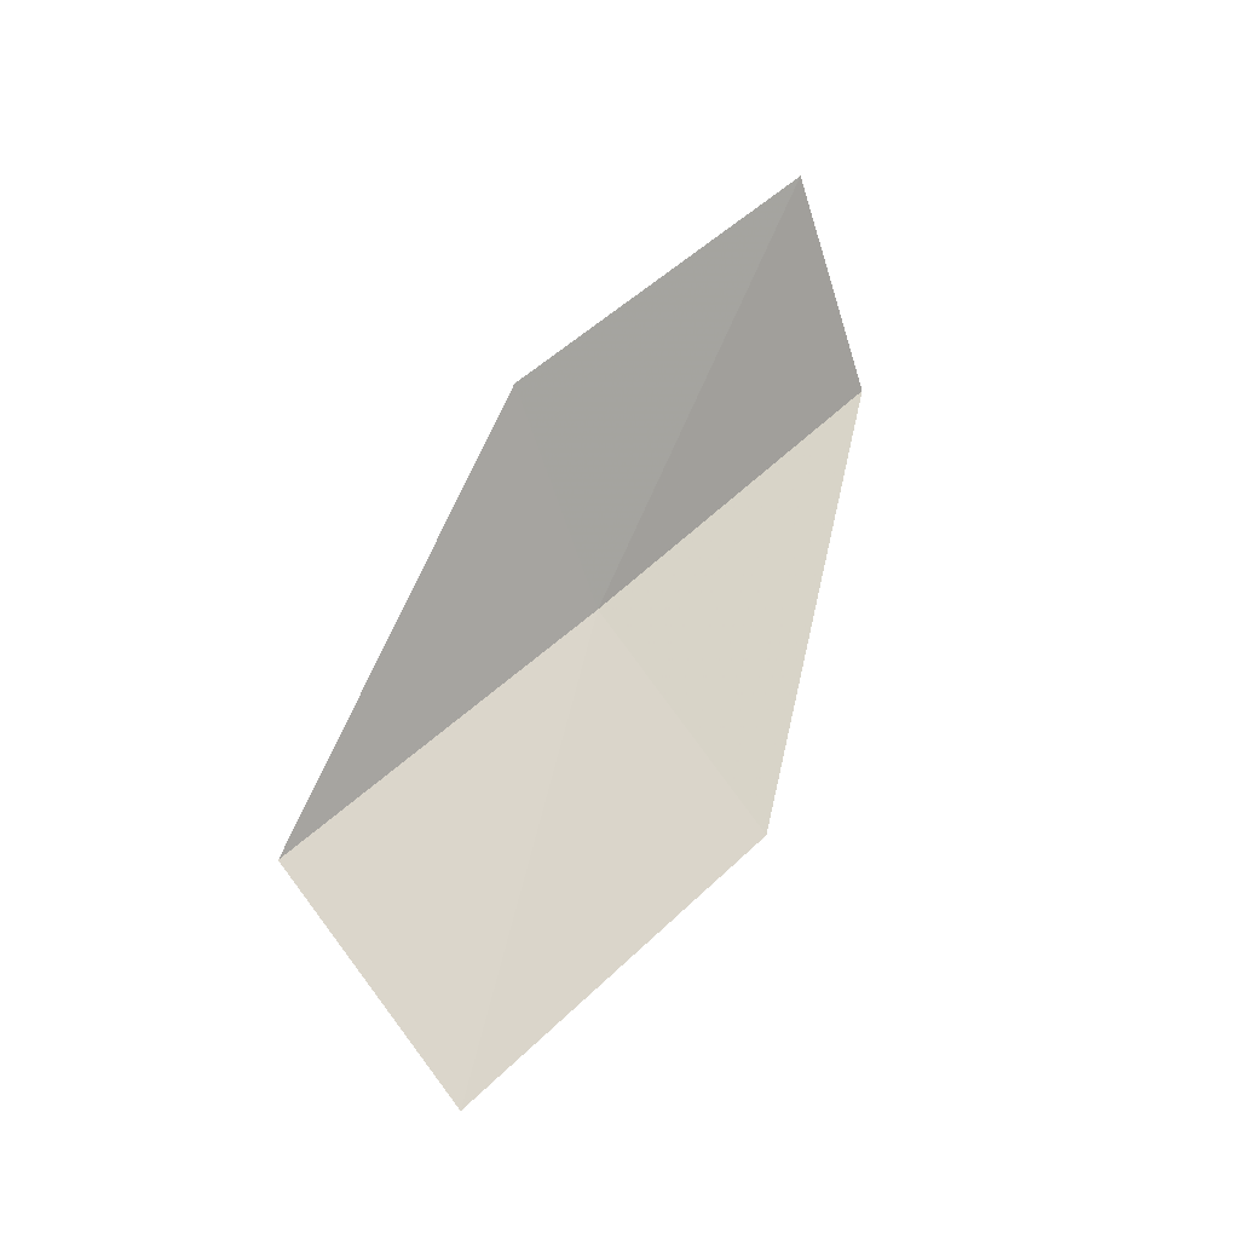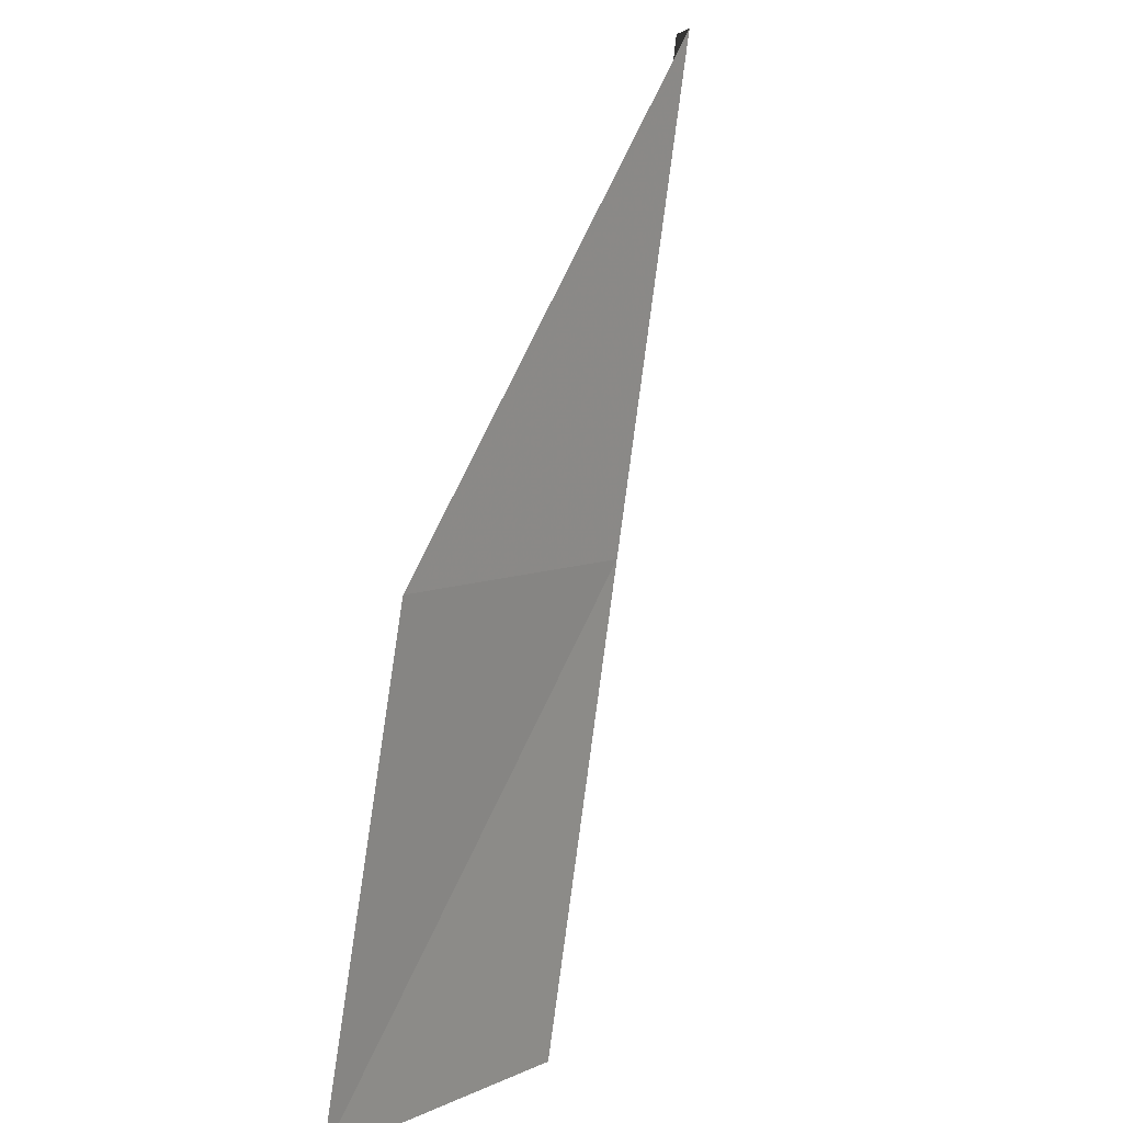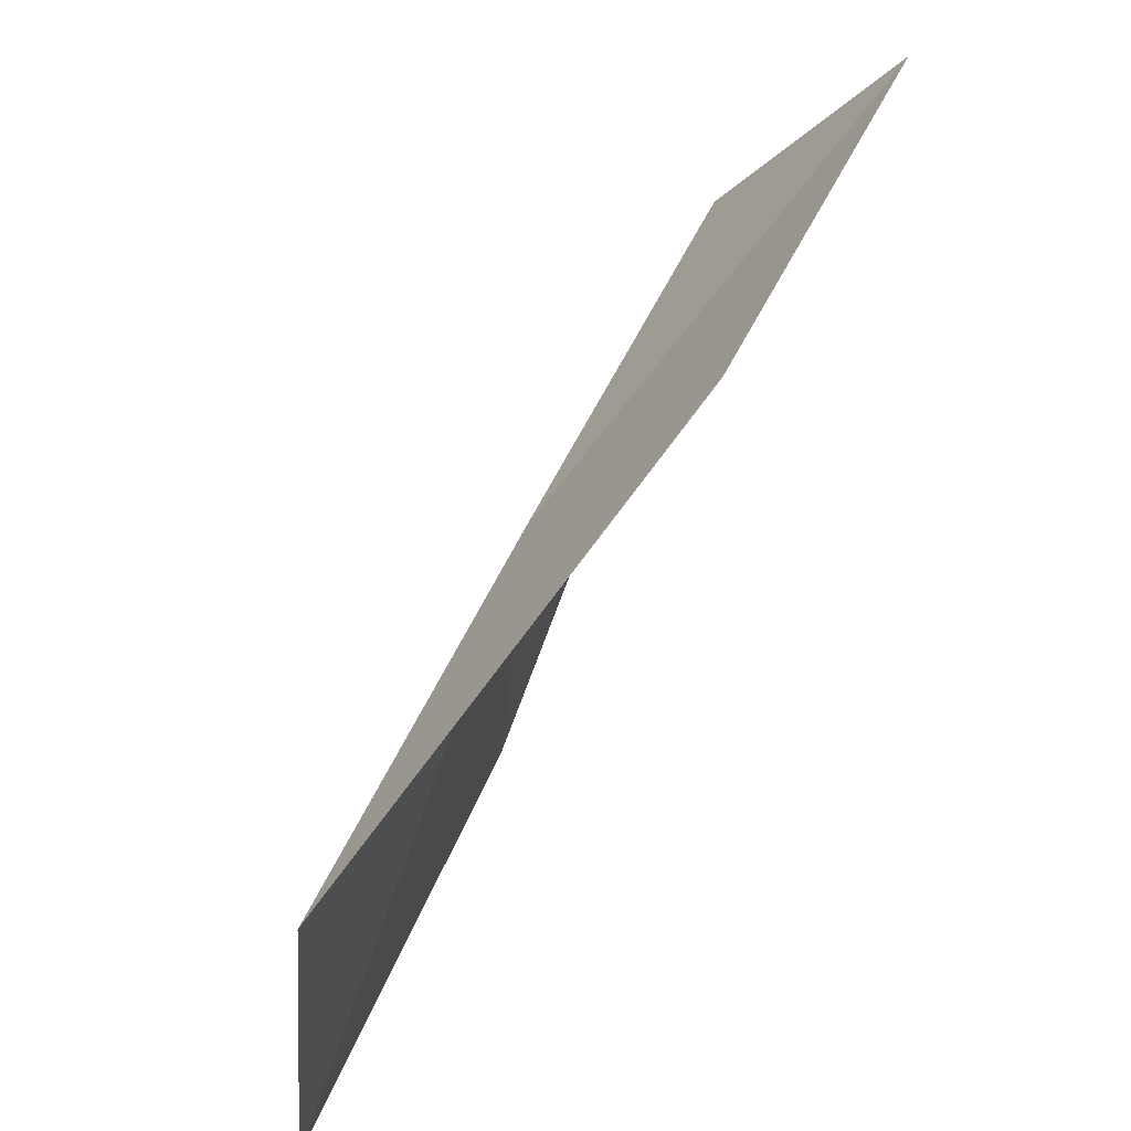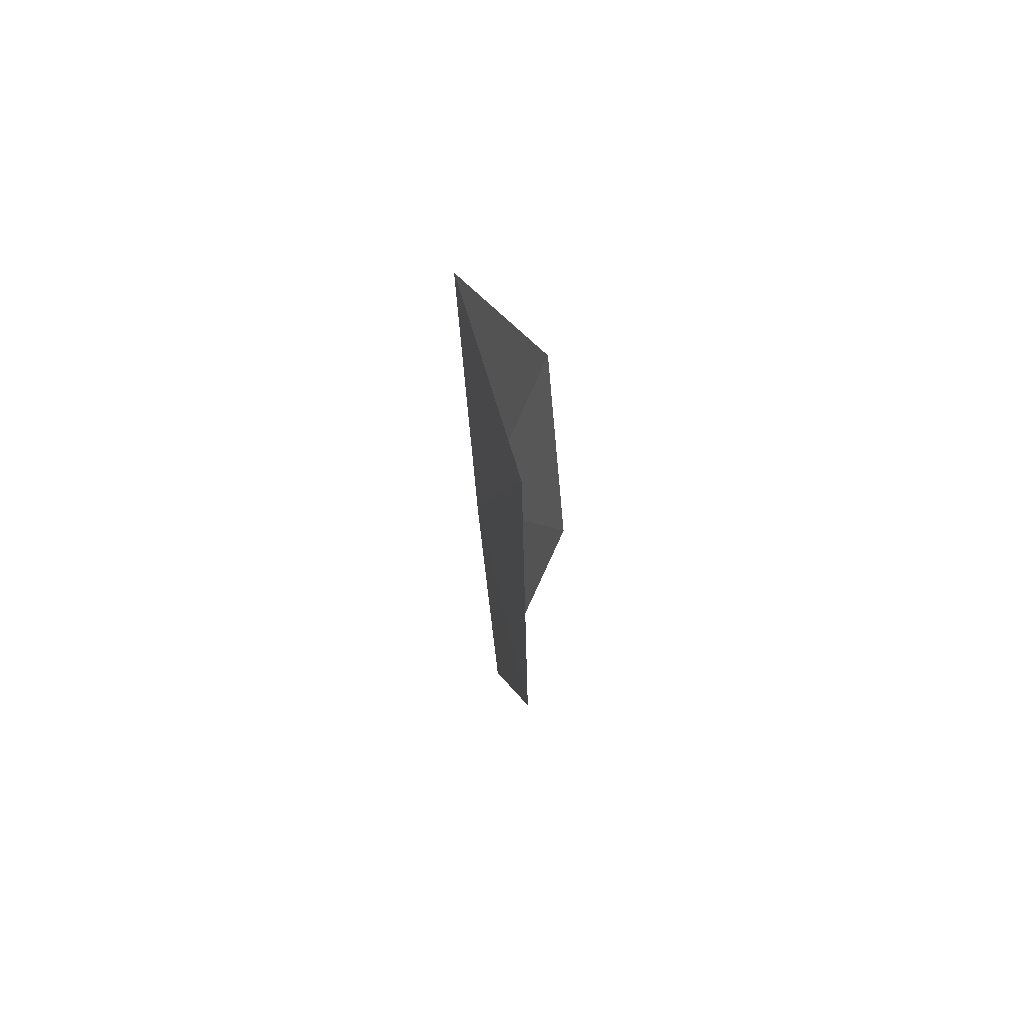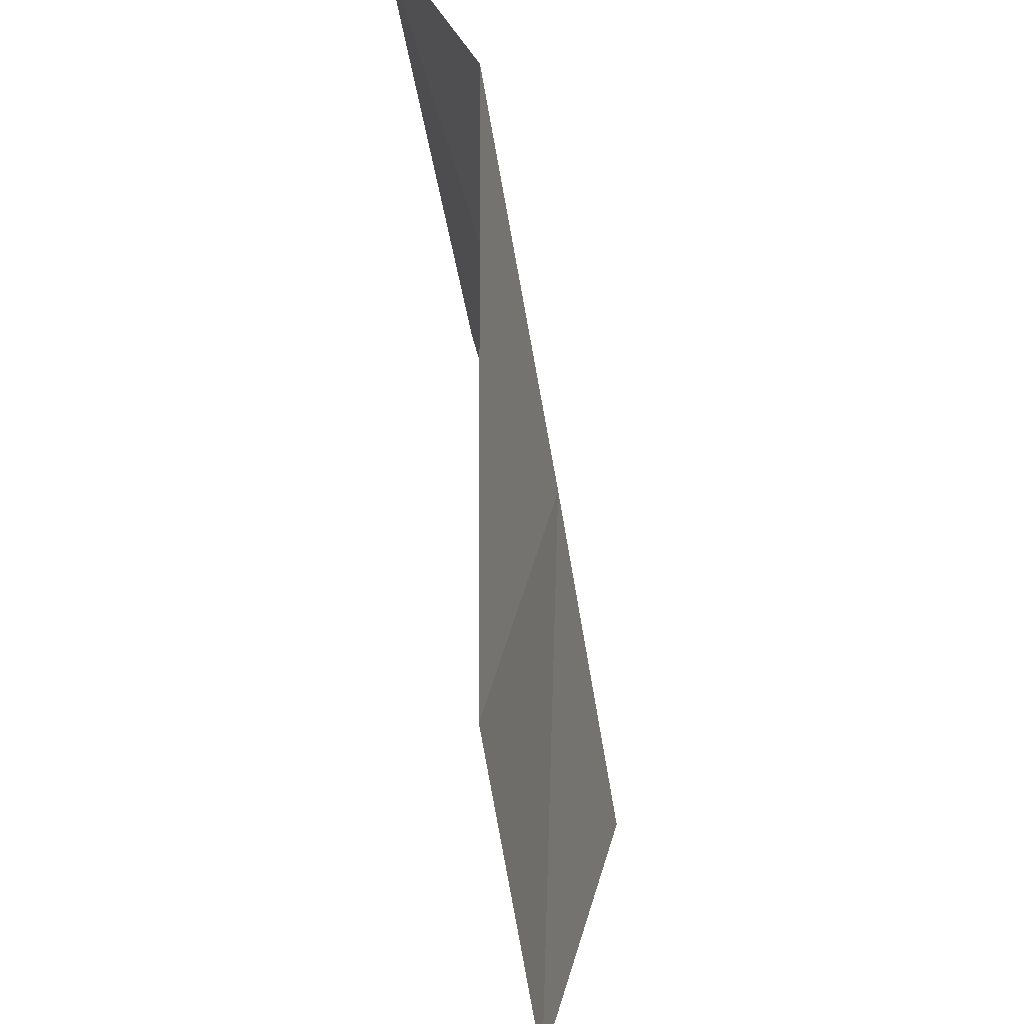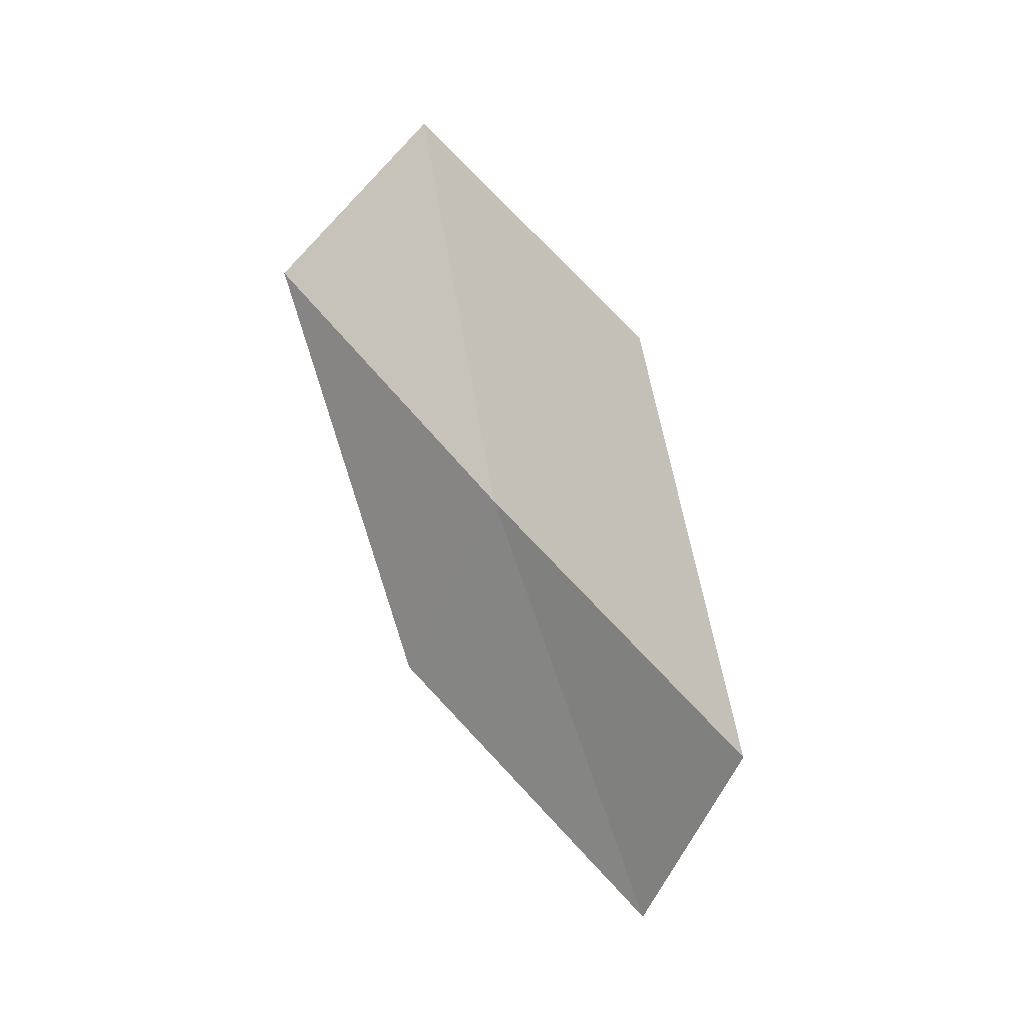
<metadata>
{"format":"obj","ext":"obj","renderer":"f3d","projection":"perspective","resolution":1024,"background":"white","views":[{"elev":-10.0,"azim":52.6,"up":"+Z"},{"elev":47.7,"azim":-156.8,"up":"+Y"},{"elev":-76.6,"azim":-24.6,"up":"+Y"},{"elev":-72.9,"azim":-6.0,"up":"+Z"},{"elev":77.4,"azim":177.8,"up":"+Y"},{"elev":6.3,"azim":-65.0,"up":"+Z"}]}
</metadata>
<code>
v -36.92 3.467 7.729
v -36.5 2.576 8.843
v -37.22 1.571 6.209
v -36.6 5.316 9.294
v -36.14 4.4 10.37
v -36.73 2.429 4.898
v -36.48 4.367 6.429
f 1 3 2
f 1 5 4
f 1 2 5
f 1 6 3
f 1 7 6
f 1 4 7

</code>
